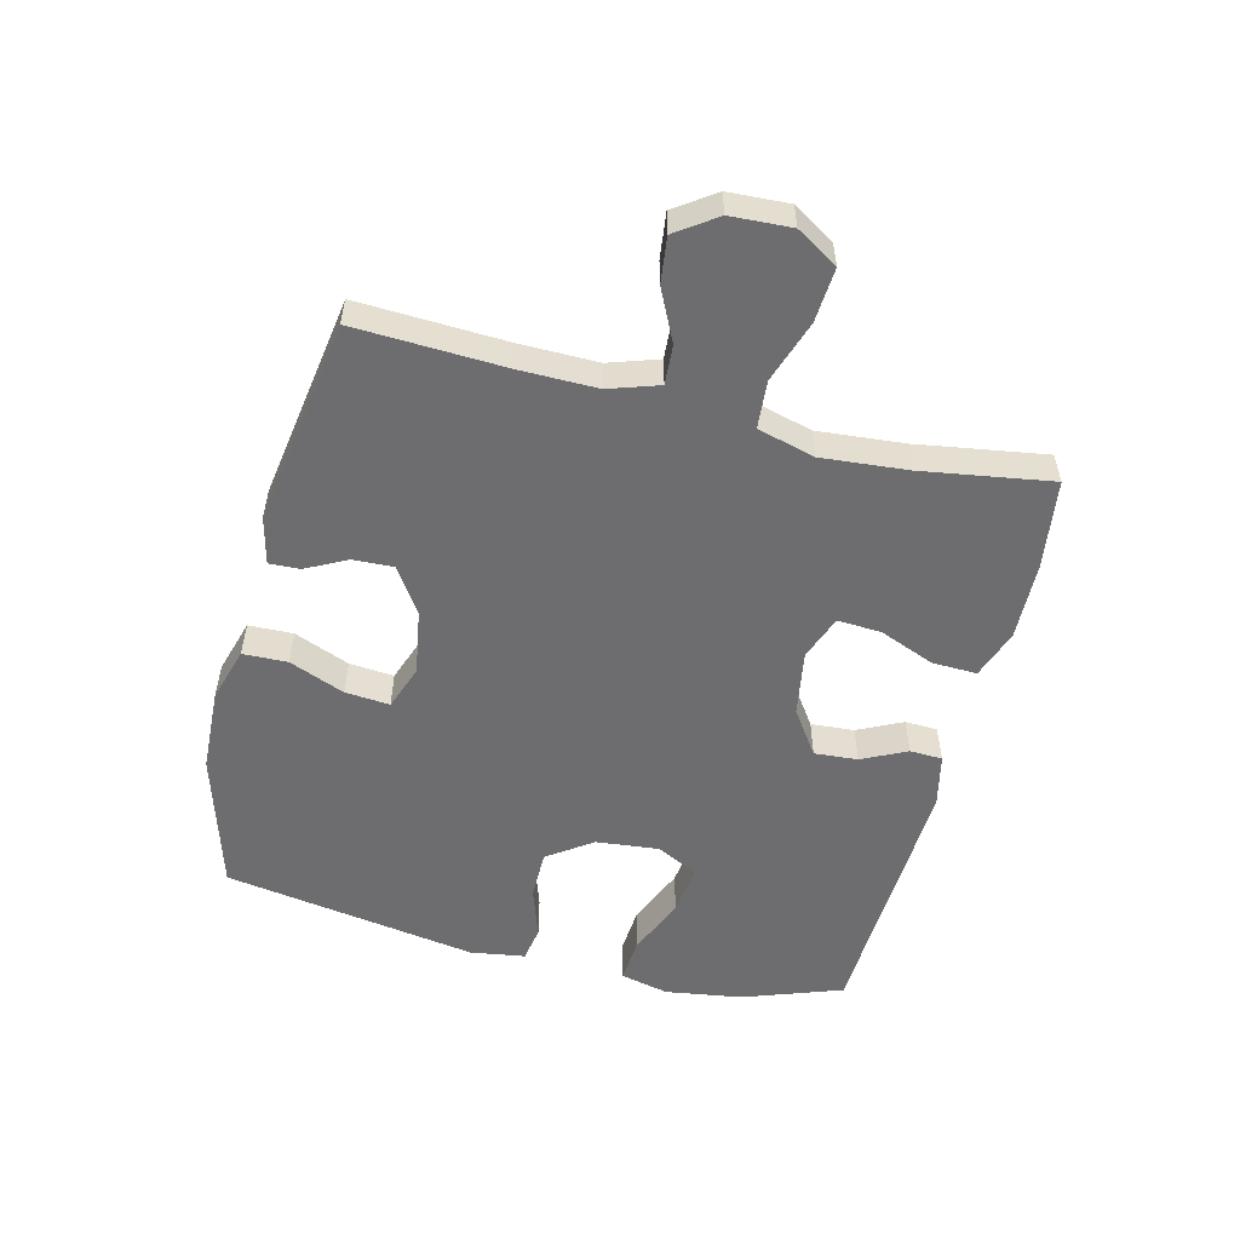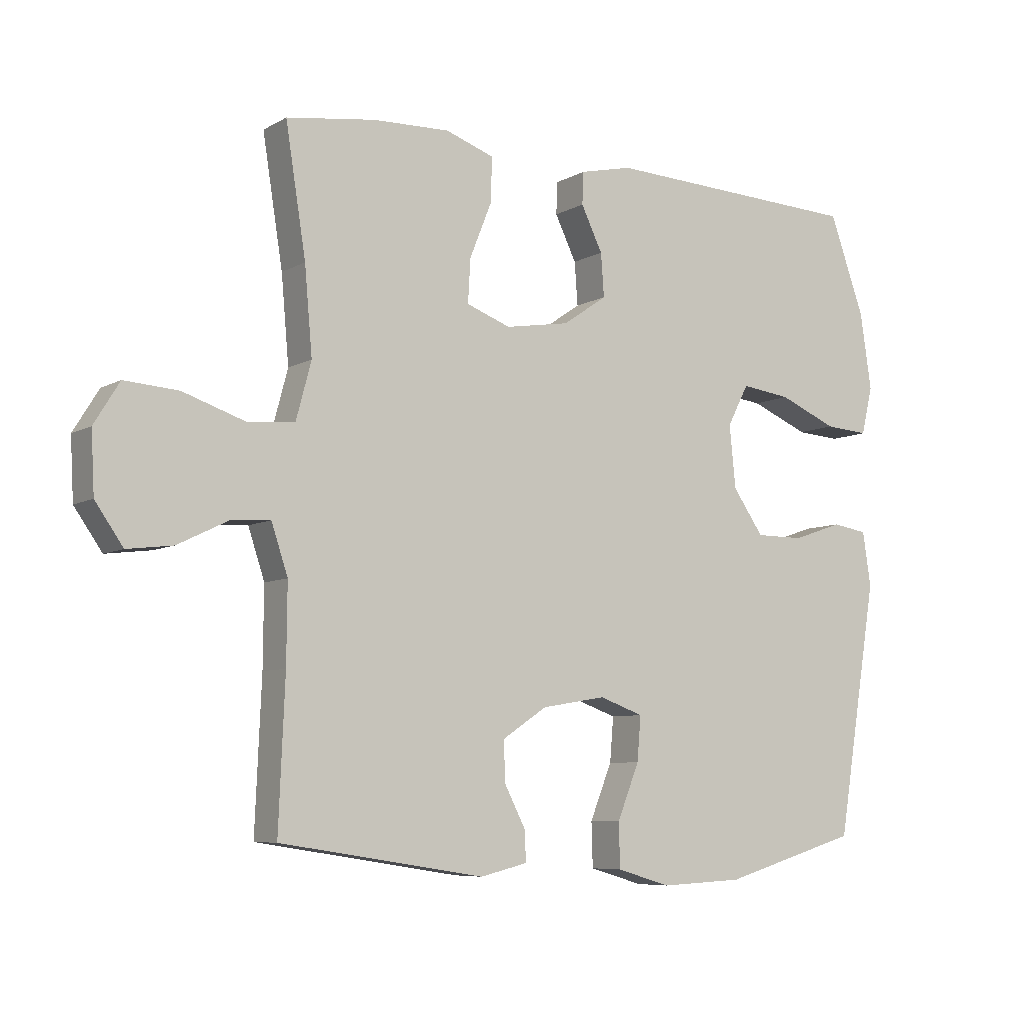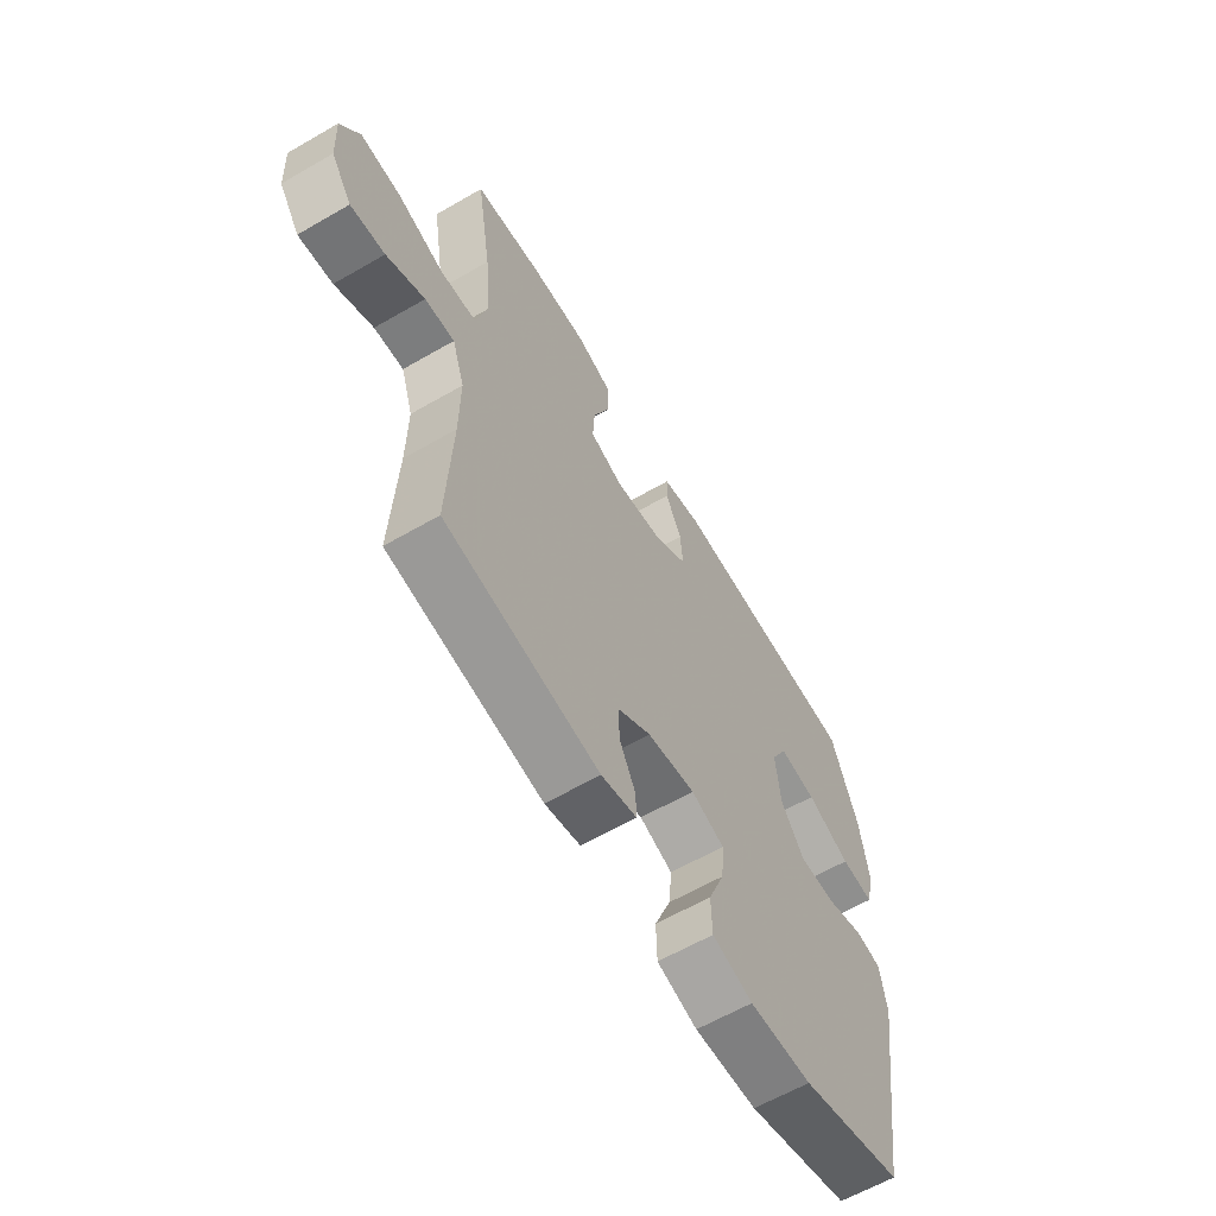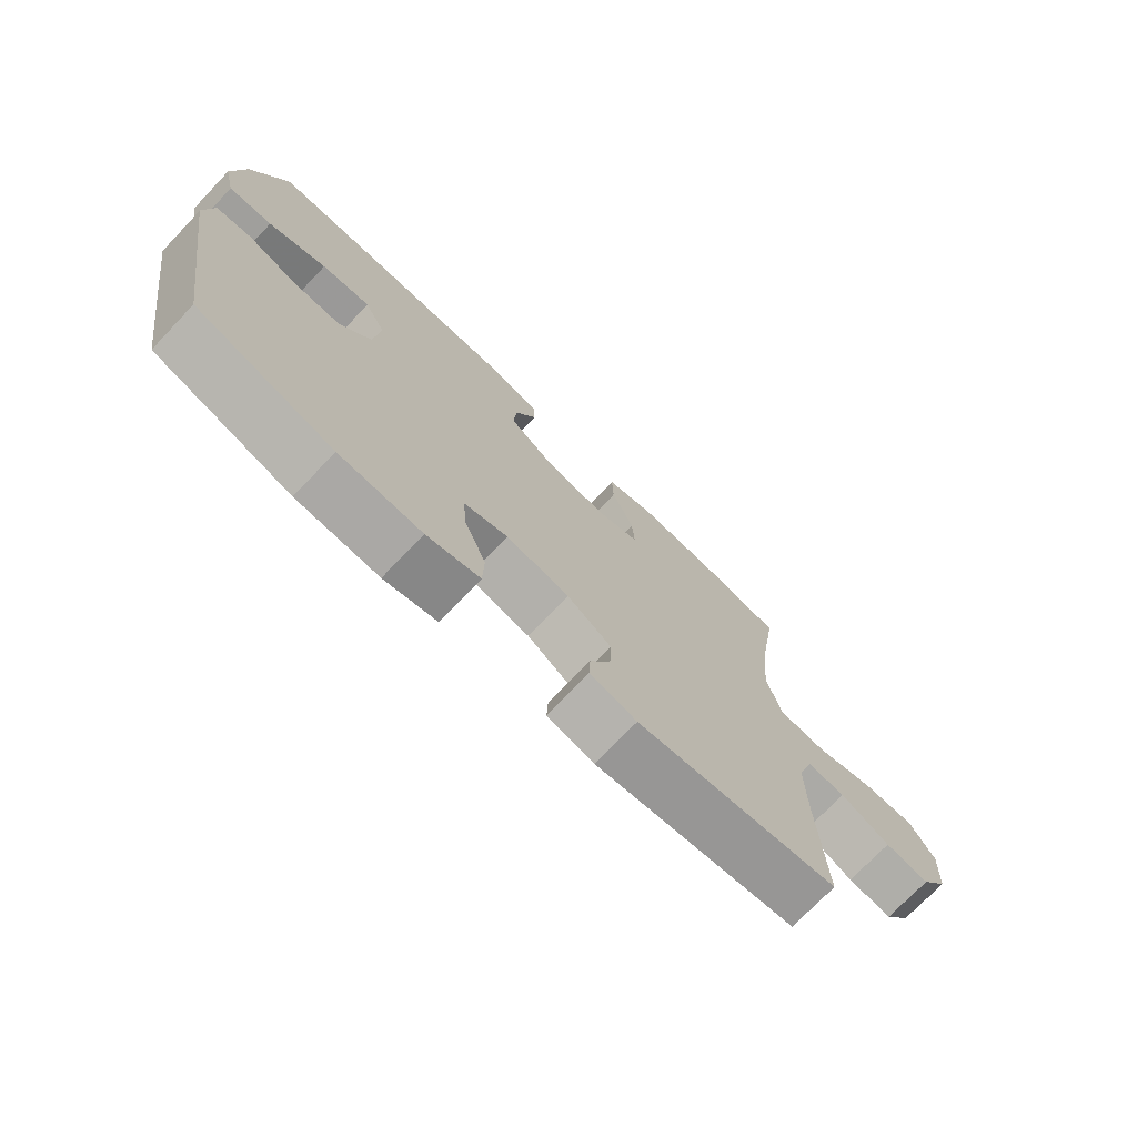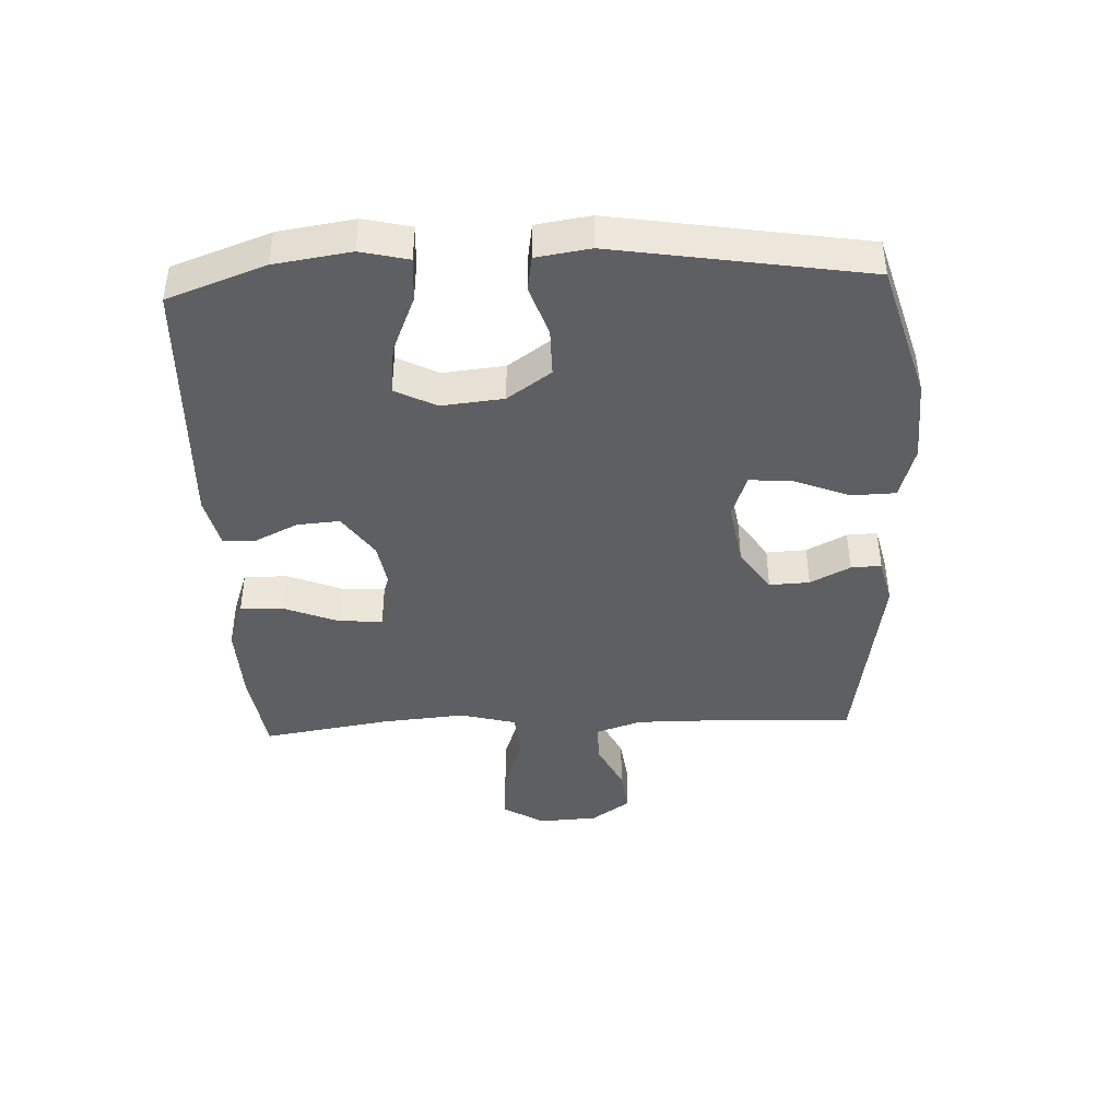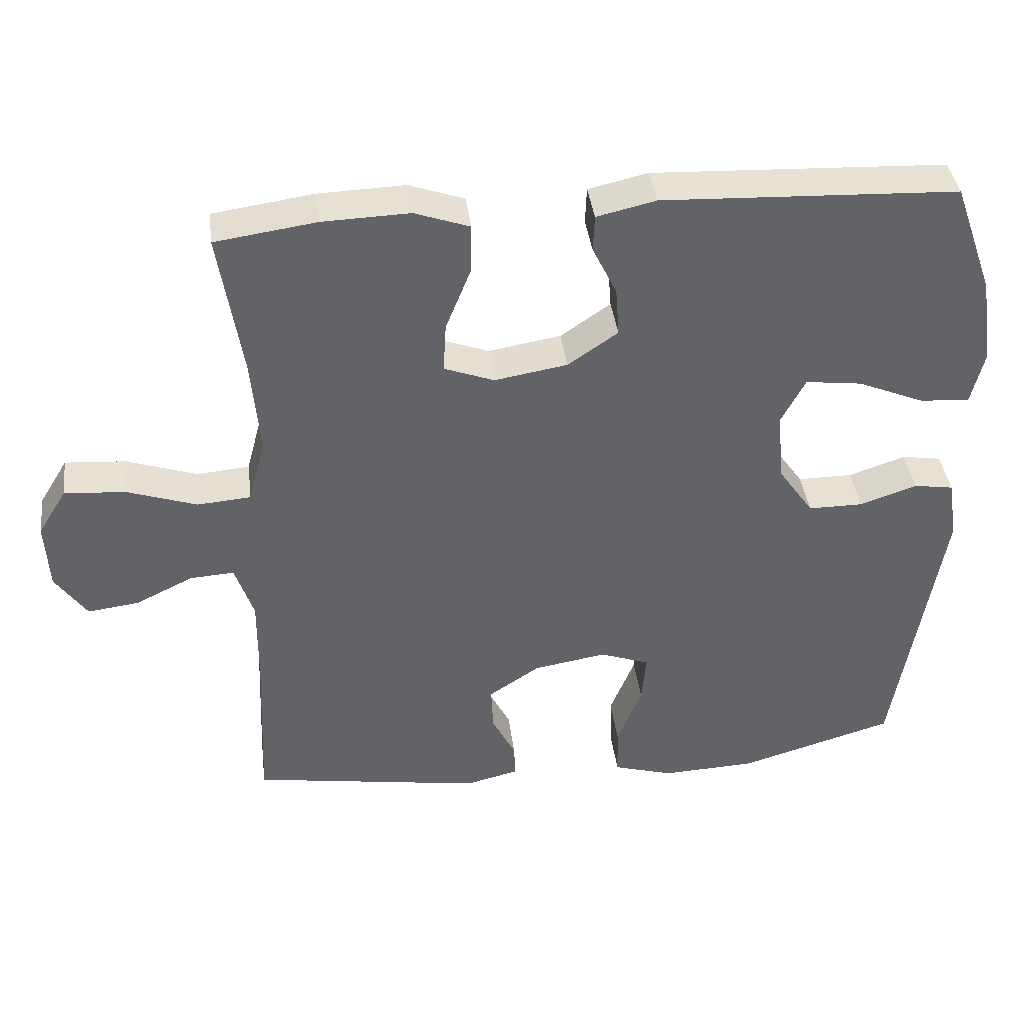
<metadata>
{"format":"obj","ext":"obj","renderer":"f3d","projection":"perspective","resolution":1024,"background":"white","views":[{"elev":-54.1,"azim":-104.1,"up":"+Y"},{"elev":-7.1,"azim":-33.1,"up":"+Z"},{"elev":-62.0,"azim":-59.6,"up":"+Z"},{"elev":-73.7,"azim":136.3,"up":"+Z"},{"elev":-41.9,"azim":92.6,"up":"+Y"},{"elev":39.5,"azim":-7.2,"up":"+Z"}]}
</metadata>
<code>
v -0.5 0.07 -0.5
v -0.49 0.07 -0.267
v -0.489 0.07 -0.144
v -0.515 0.07 -0.066
v -0.577 0.07 -0.07
v -0.657 0.07 -0.109
v -0.729 0.07 -0.118
v -0.773 0.07 -0.055
v -0.778 0.07 0.04
v -0.738 0.07 0.105
v -0.653 0.07 0.099
v -0.555 0.07 0.066
v -0.48 0.07 0.072
v -0.456 0.07 0.162
v -0.468 0.07 0.298
v -0.5 0.07 0.5
v -0.359 0.07 0.52
v -0.237 0.07 0.524
v -0.16 0.07 0.497
v -0.162 0.07 0.427
v -0.197 0.07 0.34
v -0.201 0.07 0.271
v -0.131 0.07 0.245
v -0.029 0.07 0.262
v 0.041 0.07 0.31
v 0.036 0.07 0.378
v 0.002 0.07 0.448
v 0.004 0.07 0.499
v 0.087 0.07 0.518
v 0.5 0.07 0.5
v 0.556 0.07 0.344
v 0.574 0.07 0.223
v 0.556 0.07 0.147
v 0.486 0.07 0.152
v 0.393 0.07 0.191
v 0.314 0.07 0.201
v 0.28 0.07 0.136
v 0.29 0.07 0.037
v 0.339 0.07 -0.033
v 0.416 0.07 -0.033
v 0.496 0.07 -0.006
v 0.552 0.07 -0.015
v 0.565 0.07 -0.101
v 0.5 0.07 -0.5
v 0.282 0.07 -0.564
v 0.15 0.07 -0.57
v 0.065 0.07 -0.545
v 0.063 0.07 -0.475
v 0.098 0.07 -0.388
v 0.104 0.07 -0.318
v 0.034 0.07 -0.293
v -0.068 0.07 -0.31
v -0.139 0.07 -0.357
v -0.136 0.07 -0.421
v -0.103 0.07 -0.485
v -0.101 0.07 -0.533
v -0.176 0.07 -0.551
v -0.5 0 -0.5
v -0.49 0 -0.267
v -0.489 0 -0.144
v -0.515 0 -0.066
v -0.577 0 -0.07
v -0.657 0 -0.109
v -0.729 0 -0.118
v -0.773 0 -0.055
v -0.778 0 0.04
v -0.738 0 0.105
v -0.653 0 0.099
v -0.555 0 0.066
v -0.48 0 0.072
v -0.456 0 0.162
v -0.468 0 0.298
v -0.5 0 0.5
v -0.359 0 0.52
v -0.237 0 0.524
v -0.16 0 0.497
v -0.162 0 0.427
v -0.197 0 0.34
v -0.201 0 0.271
v -0.131 0 0.245
v -0.029 0 0.262
v 0.041 0 0.31
v 0.036 0 0.378
v 0.002 0 0.448
v 0.004 0 0.499
v 0.087 0 0.518
v 0.5 0 0.5
v 0.556 0 0.344
v 0.574 0 0.223
v 0.556 0 0.147
v 0.486 0 0.152
v 0.393 0 0.191
v 0.314 0 0.201
v 0.28 0 0.136
v 0.29 0 0.037
v 0.339 0 -0.033
v 0.416 0 -0.033
v 0.496 0 -0.006
v 0.552 0 -0.015
v 0.565 0 -0.101
v 0.5 0 -0.5
v 0.282 0 -0.564
v 0.15 0 -0.57
v 0.065 0 -0.545
v 0.063 0 -0.475
v 0.098 0 -0.388
v 0.104 0 -0.318
v 0.034 0 -0.293
v -0.068 0 -0.31
v -0.139 0 -0.357
v -0.136 0 -0.421
v -0.103 0 -0.485
v -0.101 0 -0.533
v -0.176 0 -0.551
f 54 55 56 57
f 53 54 57 1
f 52 53 1 2
f 51 52 2 3
f 46 47 48 49
f 46 49 50
f 45 46 50
f 44 45 50
f 43 44 50
f 40 41 42 43
f 39 40 43 50
f 38 39 50 51
f 32 33 34 35
f 32 35 36
f 31 32 36
f 30 31 36
f 29 30 36
f 26 27 28 29
f 25 26 29 36
f 24 25 36 37
f 18 19 20 21
f 18 21 22
f 15 16 17 18
f 14 15 18 22
f 13 14 22 23
f 9 10 11 12
f 9 12 13
f 8 9 13
f 5 6 7 8
f 4 5 8 13
f 24 37 38 51
f 13 23 24 51
f 3 4 13 51
f 114 113 112 111
f 58 114 111 110
f 59 58 110 109
f 60 59 109 108
f 106 105 104 103
f 107 106 103
f 107 103 102
f 107 102 101
f 107 101 100
f 100 99 98 97
f 107 100 97 96
f 108 107 96 95
f 92 91 90 89
f 93 92 89
f 93 89 88
f 93 88 87
f 93 87 86
f 86 85 84 83
f 93 86 83 82
f 94 93 82 81
f 78 77 76 75
f 79 78 75
f 75 74 73 72
f 79 75 72 71
f 80 79 71 70
f 69 68 67 66
f 70 69 66
f 70 66 65
f 65 64 63 62
f 70 65 62 61
f 108 95 94 81
f 108 81 80 70
f 108 70 61 60
f 1 58 59 2
f 2 59 60 3
f 3 60 61 4
f 4 61 62 5
f 5 62 63 6
f 6 63 64 7
f 7 64 65 8
f 8 65 66 9
f 9 66 67 10
f 10 67 68 11
f 11 68 69 12
f 12 69 70 13
f 13 70 71 14
f 14 71 72 15
f 15 72 73 16
f 16 73 74 17
f 17 74 75 18
f 18 75 76 19
f 19 76 77 20
f 20 77 78 21
f 21 78 79 22
f 22 79 80 23
f 23 80 81 24
f 24 81 82 25
f 25 82 83 26
f 26 83 84 27
f 27 84 85 28
f 28 85 86 29
f 29 86 87 30
f 30 87 88 31
f 31 88 89 32
f 32 89 90 33
f 33 90 91 34
f 34 91 92 35
f 35 92 93 36
f 36 93 94 37
f 37 94 95 38
f 38 95 96 39
f 39 96 97 40
f 40 97 98 41
f 41 98 99 42
f 42 99 100 43
f 43 100 101 44
f 44 101 102 45
f 45 102 103 46
f 46 103 104 47
f 47 104 105 48
f 48 105 106 49
f 49 106 107 50
f 50 107 108 51
f 51 108 109 52
f 52 109 110 53
f 53 110 111 54
f 54 111 112 55
f 55 112 113 56
f 56 113 114 57
f 57 114 58 1

</code>
